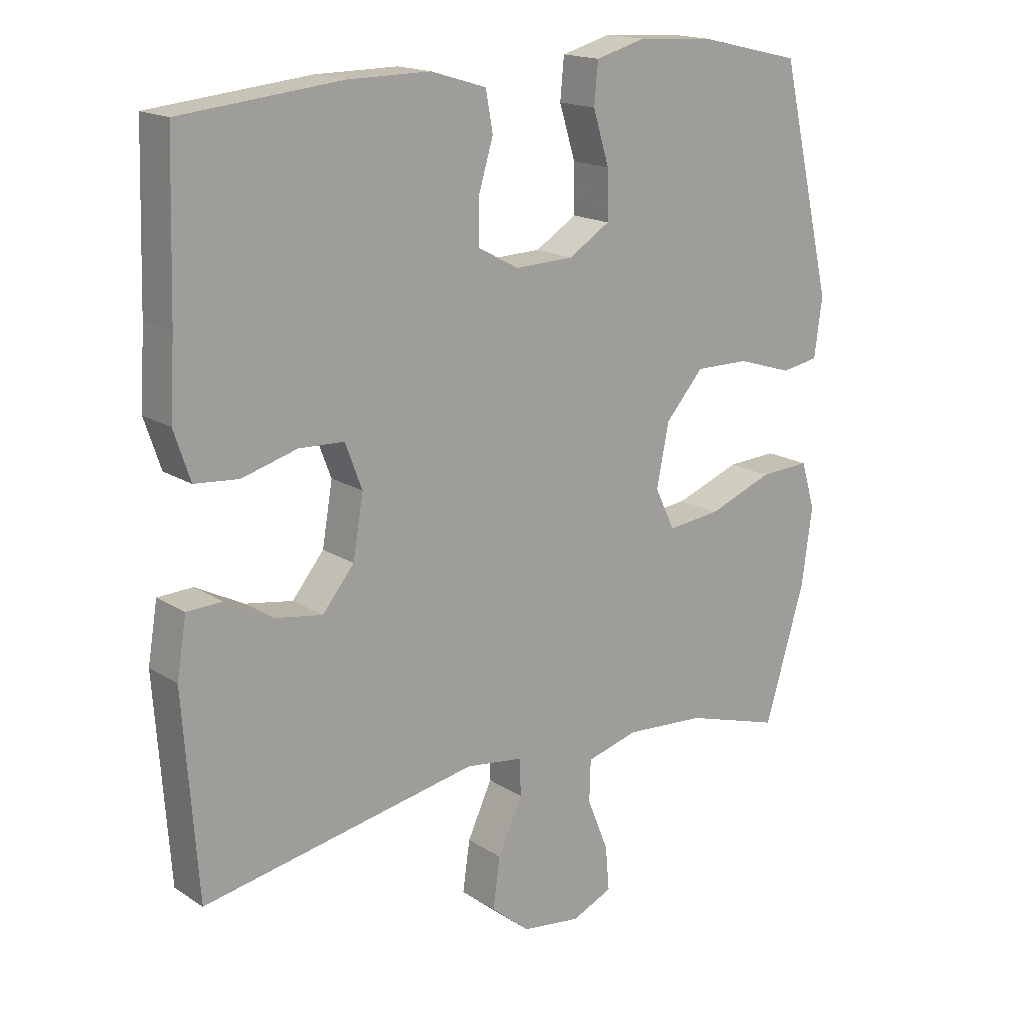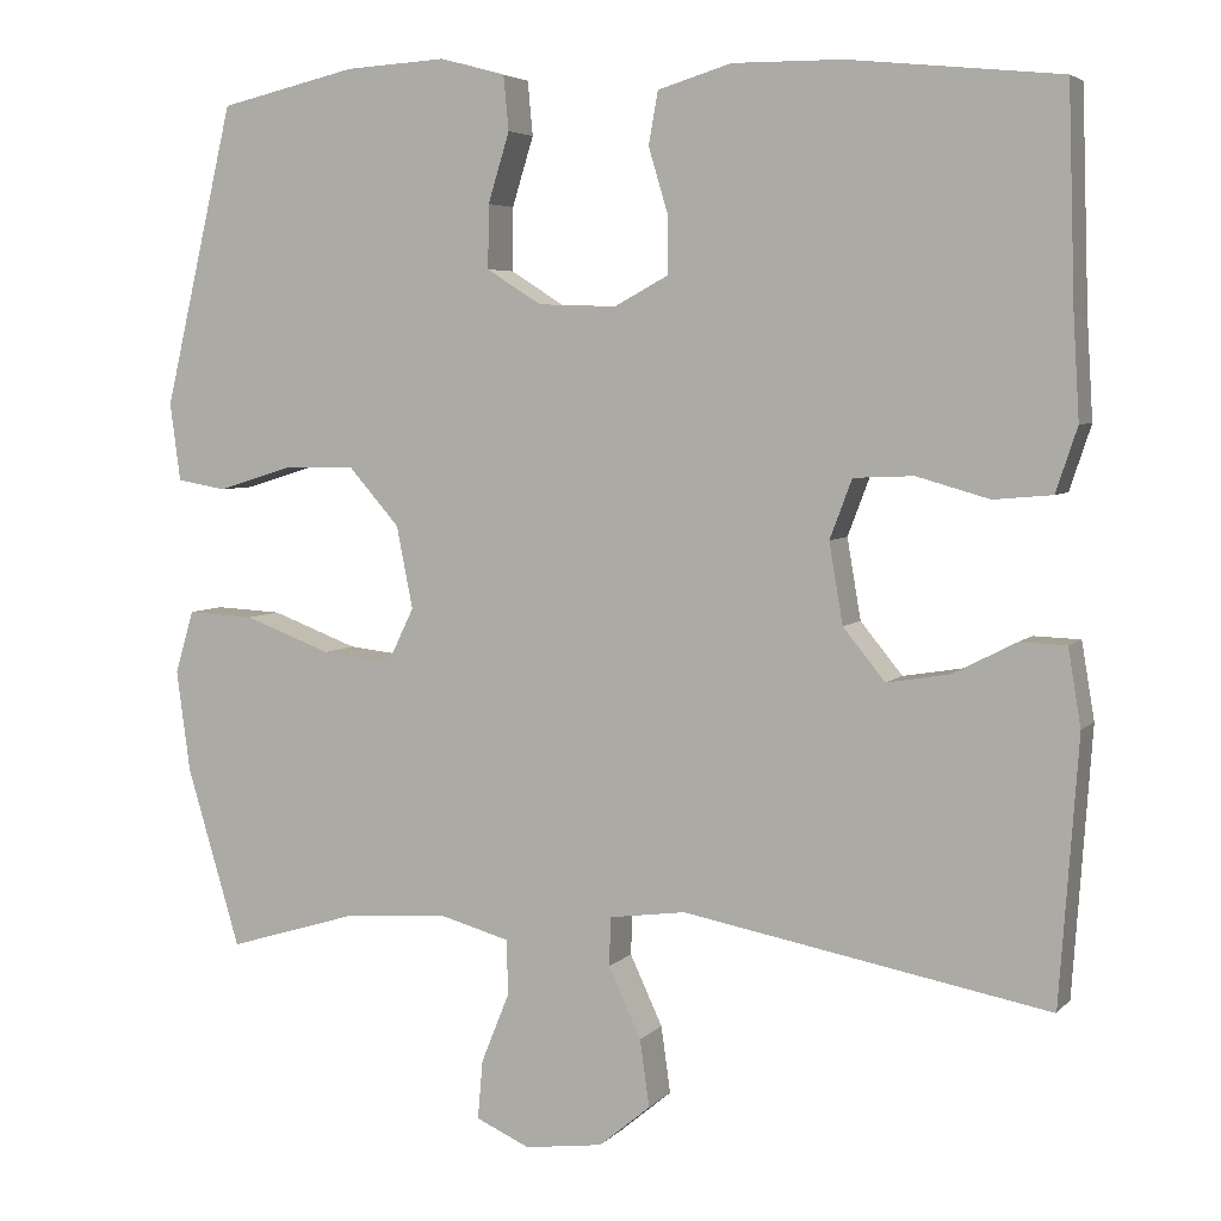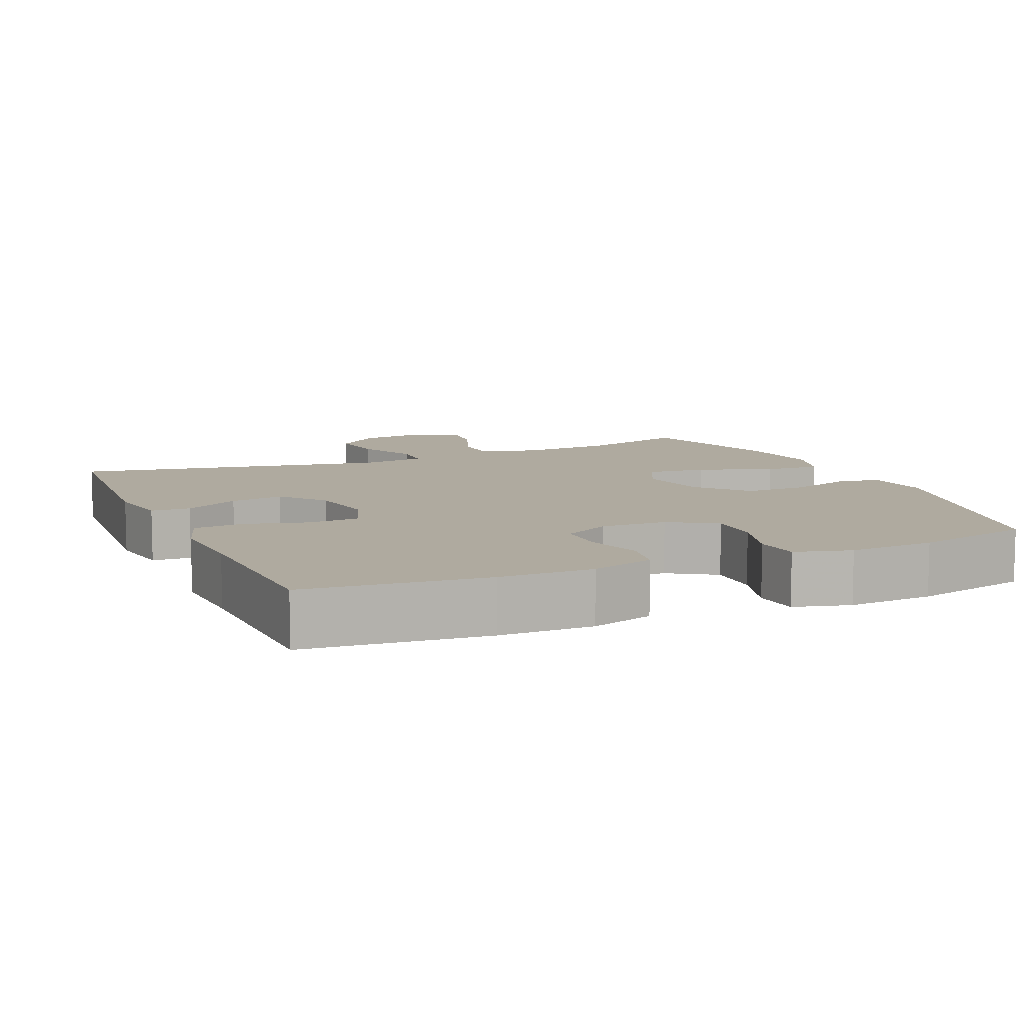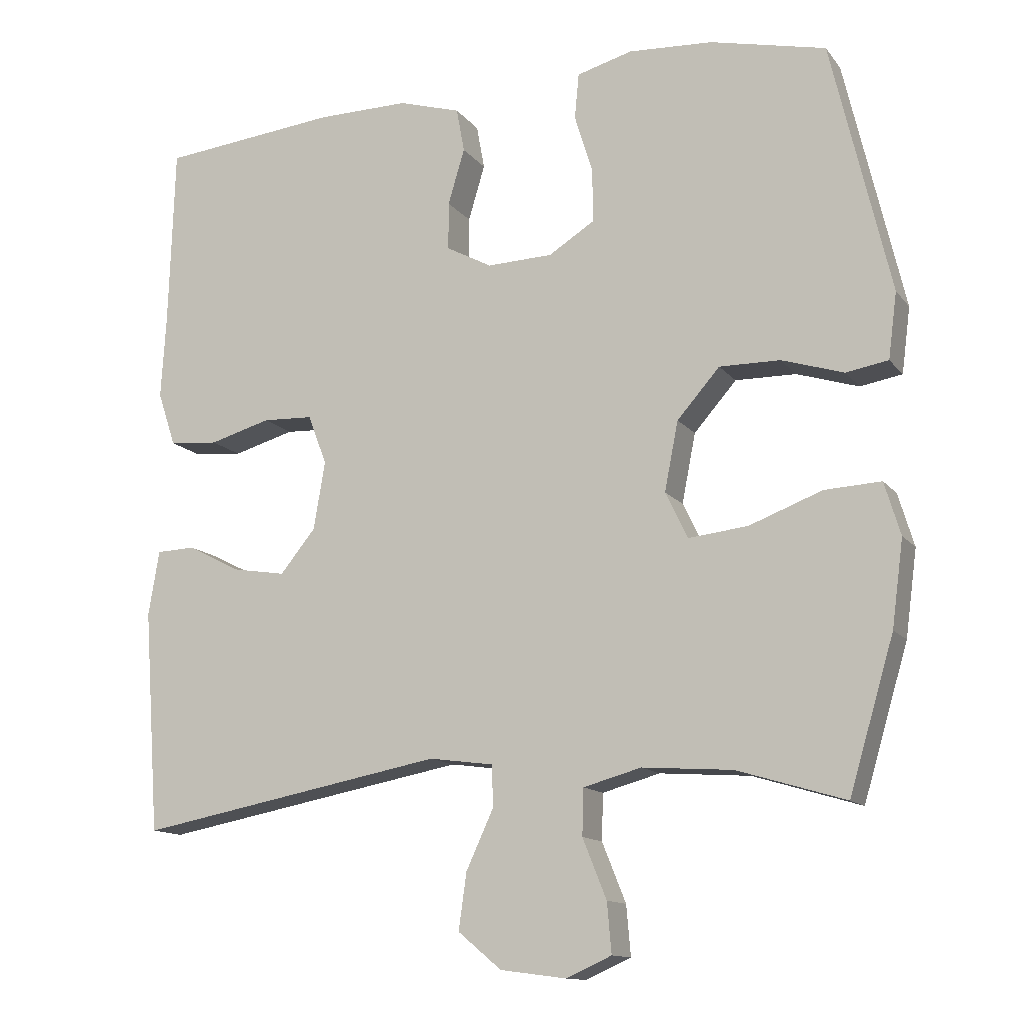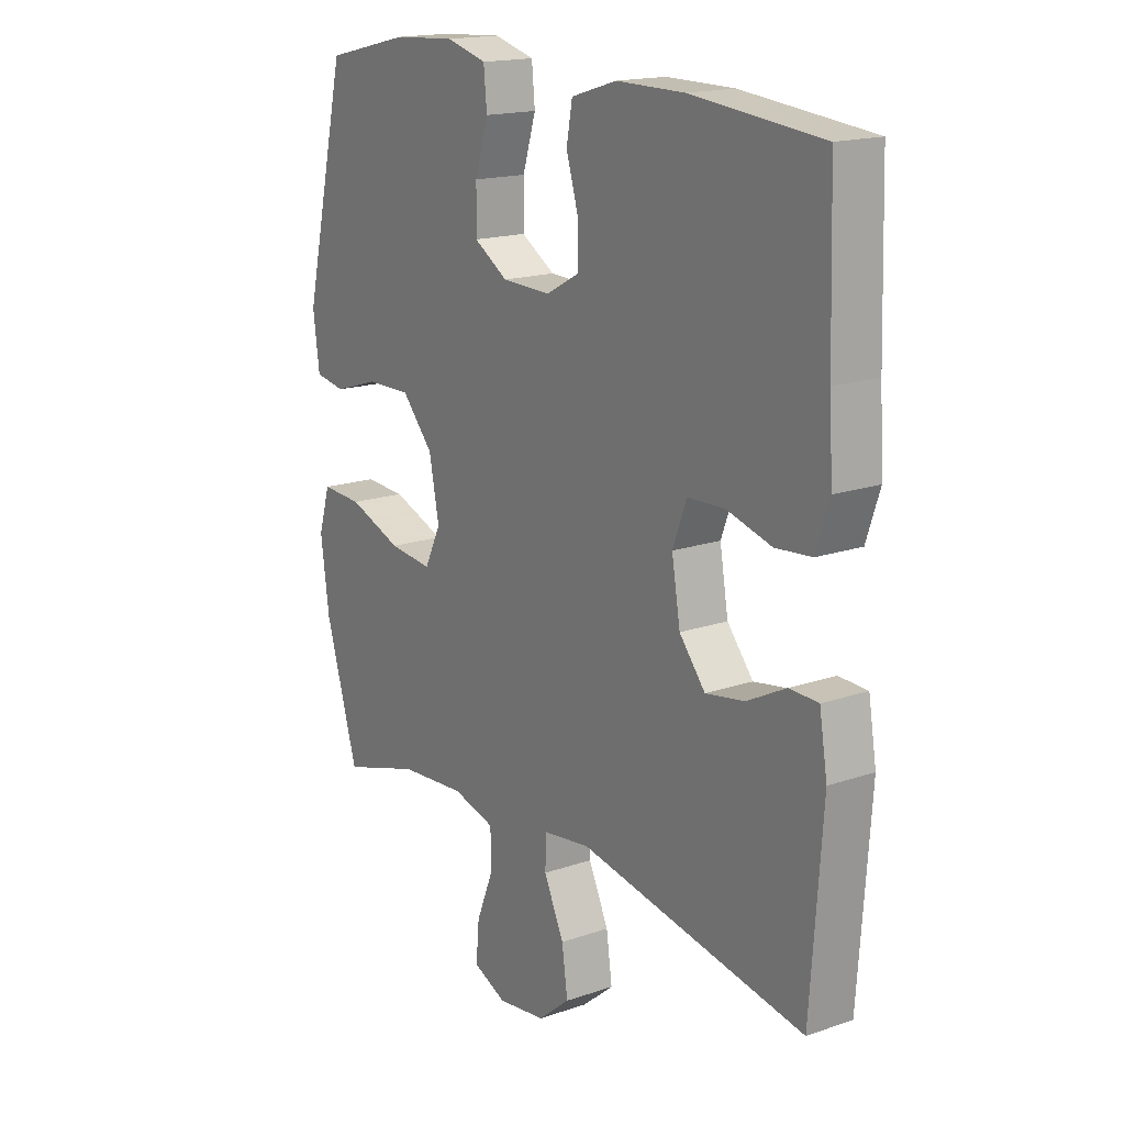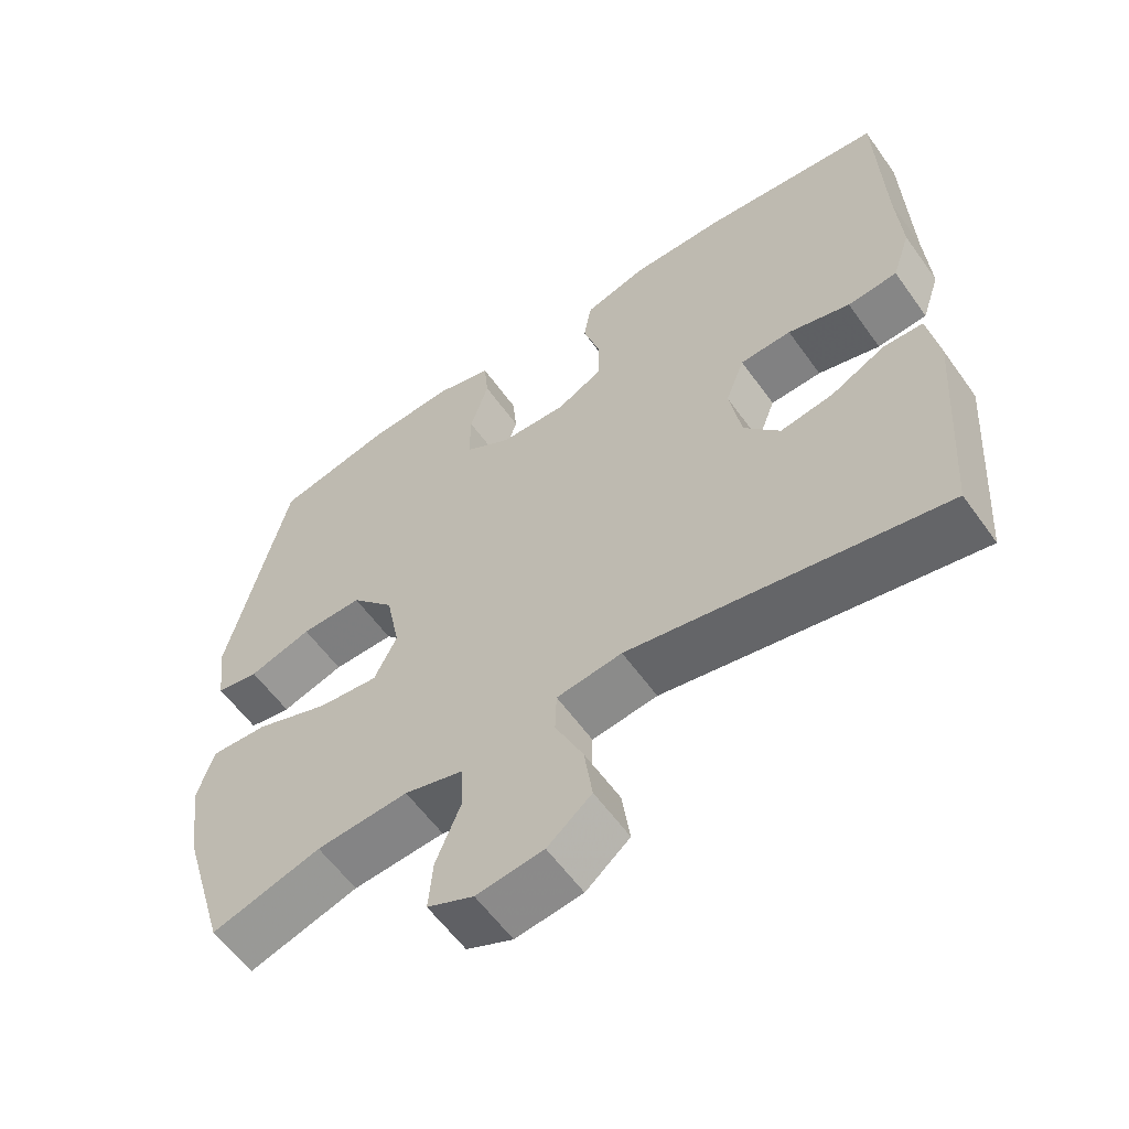
<metadata>
{"format":"obj","ext":"obj","renderer":"f3d","projection":"perspective","resolution":1024,"background":"white","views":[{"elev":17.0,"azim":-38.4,"up":"+Z"},{"elev":5.0,"azim":-158.7,"up":"+Z"},{"elev":9.5,"azim":-23.5,"up":"+Y"},{"elev":-13.0,"azim":23.3,"up":"+Z"},{"elev":17.0,"azim":-124.7,"up":"+Z"},{"elev":-58.9,"azim":-144.7,"up":"+Z"}]}
</metadata>
<code>
v 0.5 0.07 -0.5
v 0.351 0.07 -0.455
v 0.226 0.07 -0.446
v 0.146 0.07 -0.468
v 0.144 0.07 -0.532
v 0.177 0.07 -0.614
v 0.183 0.07 -0.683
v 0.12 0.07 -0.711
v 0.029 0.07 -0.699
v -0.031 0.07 -0.649
v -0.02 0.07 -0.571
v 0.018 0.07 -0.489
v 0.016 0.07 -0.432
v -0.073 0.07 -0.42
v -0.5 0.07 -0.5
v -0.522 0.07 -0.191
v -0.507 0.07 -0.101
v -0.453 0.07 -0.099
v -0.379 0.07 -0.137
v -0.306 0.07 -0.149
v -0.257 0.07 -0.089
v -0.241 0.07 0.005
v -0.267 0.07 0.074
v -0.337 0.07 0.077
v -0.422 0.07 0.053
v -0.49 0.07 0.059
v -0.515 0.07 0.134
v -0.508 0.07 0.249
v -0.5 0.07 0.5
v -0.254 0.07 0.525
v -0.126 0.07 0.526
v -0.04 0.07 0.5
v -0.029 0.07 0.439
v -0.052 0.07 0.362
v -0.052 0.07 0.296
v 0.011 0.07 0.262
v 0.102 0.07 0.265
v 0.166 0.07 0.305
v 0.165 0.07 0.379
v 0.14 0.07 0.46
v 0.146 0.07 0.523
v 0.223 0.07 0.544
v 0.34 0.07 0.537
v 0.5 0.07 0.5
v 0.582 0.07 0.15
v 0.57 0.07 0.059
v 0.512 0.07 0.049
v 0.426 0.07 0.076
v 0.342 0.07 0.077
v 0.283 0.07 0.01
v 0.264 0.07 -0.086
v 0.295 0.07 -0.15
v 0.377 0.07 -0.141
v 0.478 0.07 -0.103
v 0.556 0.07 -0.099
v 0.578 0.07 -0.172
v 0.562 0.07 -0.291
v 0.5 0 -0.5
v 0.351 0 -0.455
v 0.226 0 -0.446
v 0.146 0 -0.468
v 0.144 0 -0.532
v 0.177 0 -0.614
v 0.183 0 -0.683
v 0.12 0 -0.711
v 0.029 0 -0.699
v -0.031 0 -0.649
v -0.02 0 -0.571
v 0.018 0 -0.489
v 0.016 0 -0.432
v -0.073 0 -0.42
v -0.5 0 -0.5
v -0.522 0 -0.191
v -0.507 0 -0.101
v -0.453 0 -0.099
v -0.379 0 -0.137
v -0.306 0 -0.149
v -0.257 0 -0.089
v -0.241 0 0.005
v -0.267 0 0.074
v -0.337 0 0.077
v -0.422 0 0.053
v -0.49 0 0.059
v -0.515 0 0.134
v -0.508 0 0.249
v -0.5 0 0.5
v -0.254 0 0.525
v -0.126 0 0.526
v -0.04 0 0.5
v -0.029 0 0.439
v -0.052 0 0.362
v -0.052 0 0.296
v 0.011 0 0.262
v 0.102 0 0.265
v 0.166 0 0.305
v 0.165 0 0.379
v 0.14 0 0.46
v 0.146 0 0.523
v 0.223 0 0.544
v 0.34 0 0.537
v 0.5 0 0.5
v 0.582 0 0.15
v 0.57 0 0.059
v 0.512 0 0.049
v 0.426 0 0.076
v 0.342 0 0.077
v 0.283 0 0.01
v 0.264 0 -0.086
v 0.295 0 -0.15
v 0.377 0 -0.141
v 0.478 0 -0.103
v 0.556 0 -0.099
v 0.578 0 -0.172
v 0.562 0 -0.291
f 56 57 1 2
f 53 54 55 56
f 52 53 56 2
f 51 52 2 3
f 45 46 47 48
f 45 48 49
f 44 45 49
f 43 44 49 50
f 39 40 41 42
f 38 39 42 43
f 31 32 33 34
f 31 34 35
f 28 29 30 31
f 28 31 35
f 27 28 35 36
f 24 25 26 27
f 23 24 27 36
f 16 17 18 19
f 14 15 16 19
f 13 14 19 20
f 9 10 11 12
f 9 12 13
f 8 9 13
f 5 6 7 8
f 4 5 8 13
f 51 3 4 13
f 38 43 50 51
f 37 38 51 13
f 22 23 36 37
f 21 22 37 13
f 13 20 21
f 59 58 114 113
f 113 112 111 110
f 59 113 110 109
f 60 59 109 108
f 105 104 103 102
f 106 105 102
f 106 102 101
f 107 106 101 100
f 99 98 97 96
f 100 99 96 95
f 91 90 89 88
f 92 91 88
f 88 87 86 85
f 92 88 85
f 93 92 85 84
f 84 83 82 81
f 93 84 81 80
f 76 75 74 73
f 76 73 72 71
f 77 76 71 70
f 69 68 67 66
f 70 69 66
f 70 66 65
f 65 64 63 62
f 70 65 62 61
f 70 61 60 108
f 108 107 100 95
f 70 108 95 94
f 94 93 80 79
f 70 94 79 78
f 78 77 70
f 1 58 59 2
f 2 59 60 3
f 3 60 61 4
f 4 61 62 5
f 5 62 63 6
f 6 63 64 7
f 7 64 65 8
f 8 65 66 9
f 9 66 67 10
f 10 67 68 11
f 11 68 69 12
f 12 69 70 13
f 13 70 71 14
f 14 71 72 15
f 15 72 73 16
f 16 73 74 17
f 17 74 75 18
f 18 75 76 19
f 19 76 77 20
f 20 77 78 21
f 21 78 79 22
f 22 79 80 23
f 23 80 81 24
f 24 81 82 25
f 25 82 83 26
f 26 83 84 27
f 27 84 85 28
f 28 85 86 29
f 29 86 87 30
f 30 87 88 31
f 31 88 89 32
f 32 89 90 33
f 33 90 91 34
f 34 91 92 35
f 35 92 93 36
f 36 93 94 37
f 37 94 95 38
f 38 95 96 39
f 39 96 97 40
f 40 97 98 41
f 41 98 99 42
f 42 99 100 43
f 43 100 101 44
f 44 101 102 45
f 45 102 103 46
f 46 103 104 47
f 47 104 105 48
f 48 105 106 49
f 49 106 107 50
f 50 107 108 51
f 51 108 109 52
f 52 109 110 53
f 53 110 111 54
f 54 111 112 55
f 55 112 113 56
f 56 113 114 57
f 57 114 58 1

</code>
